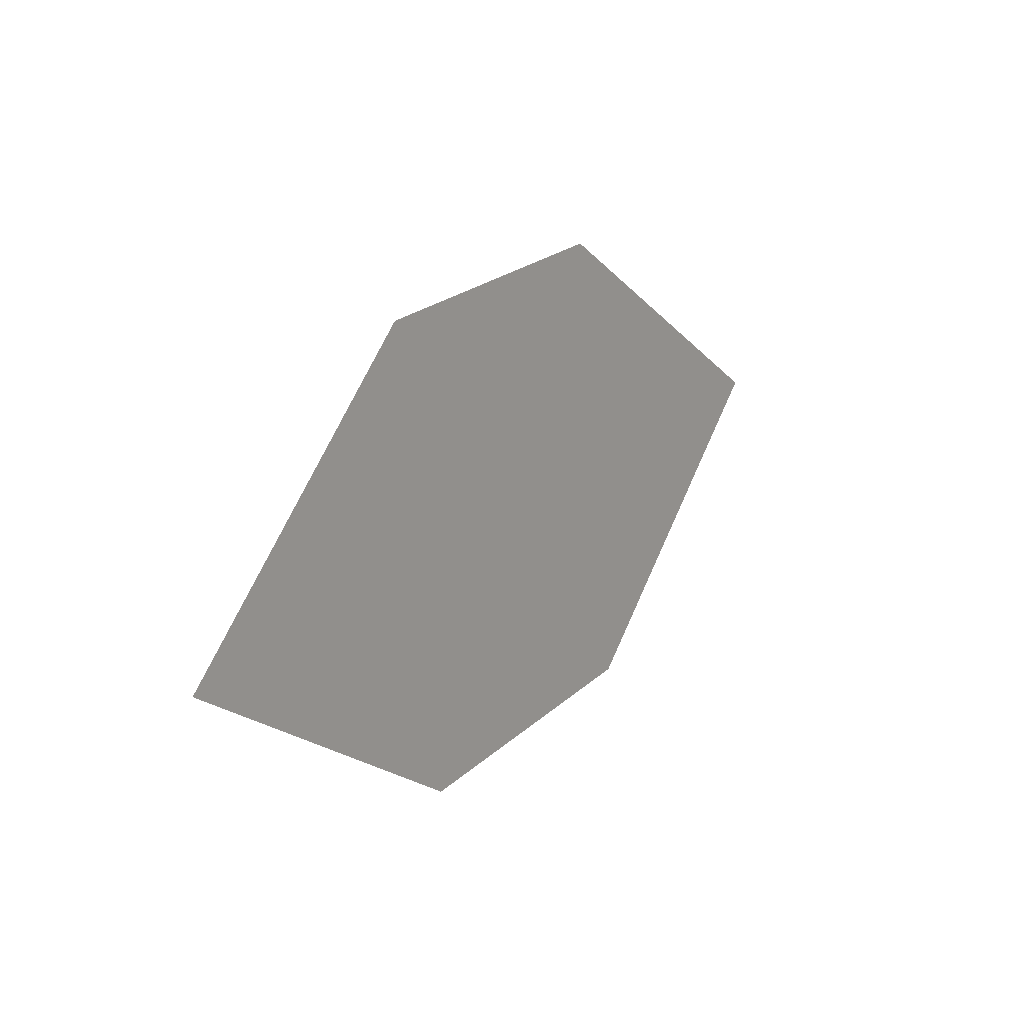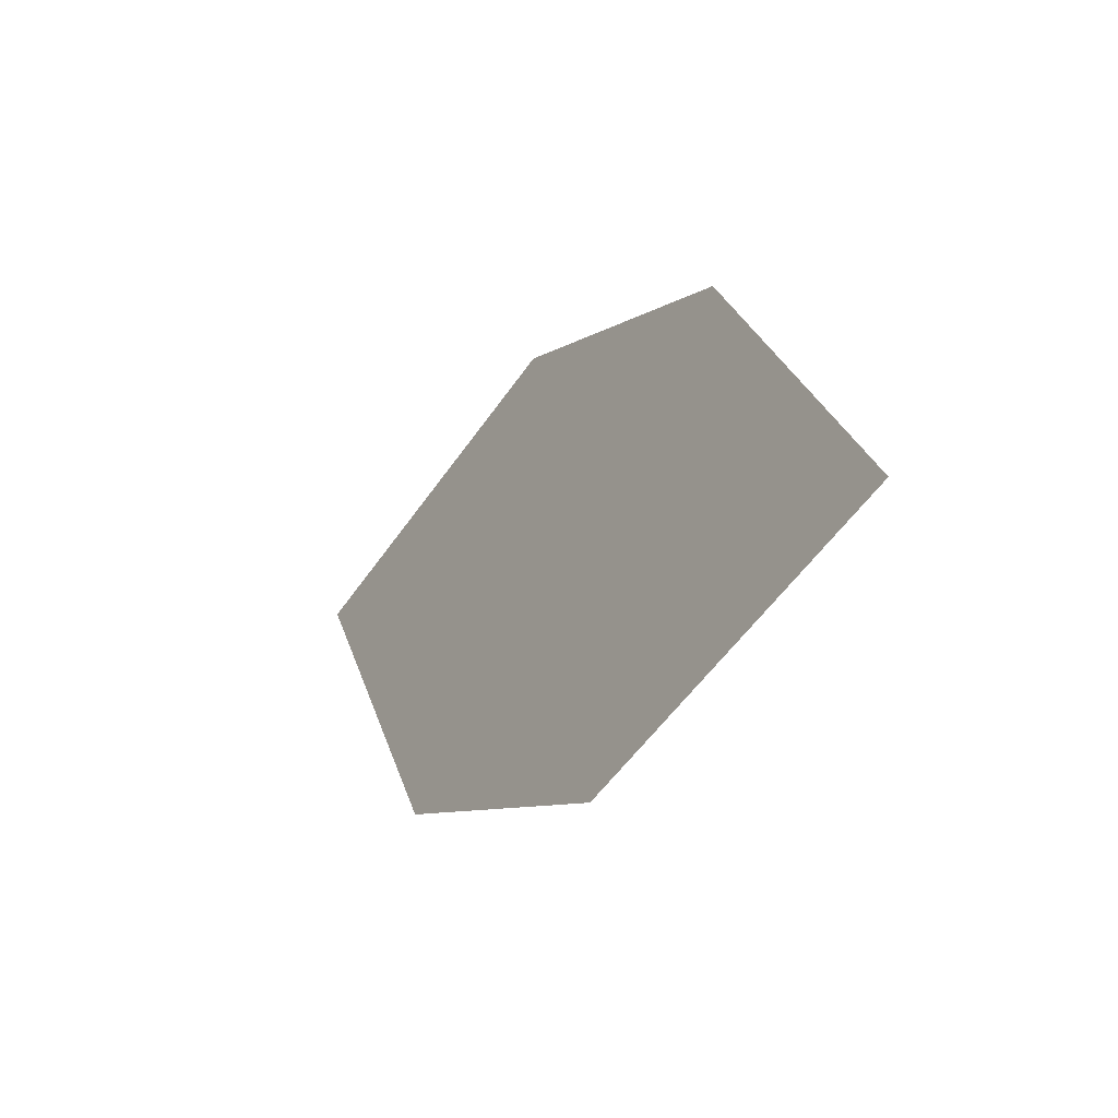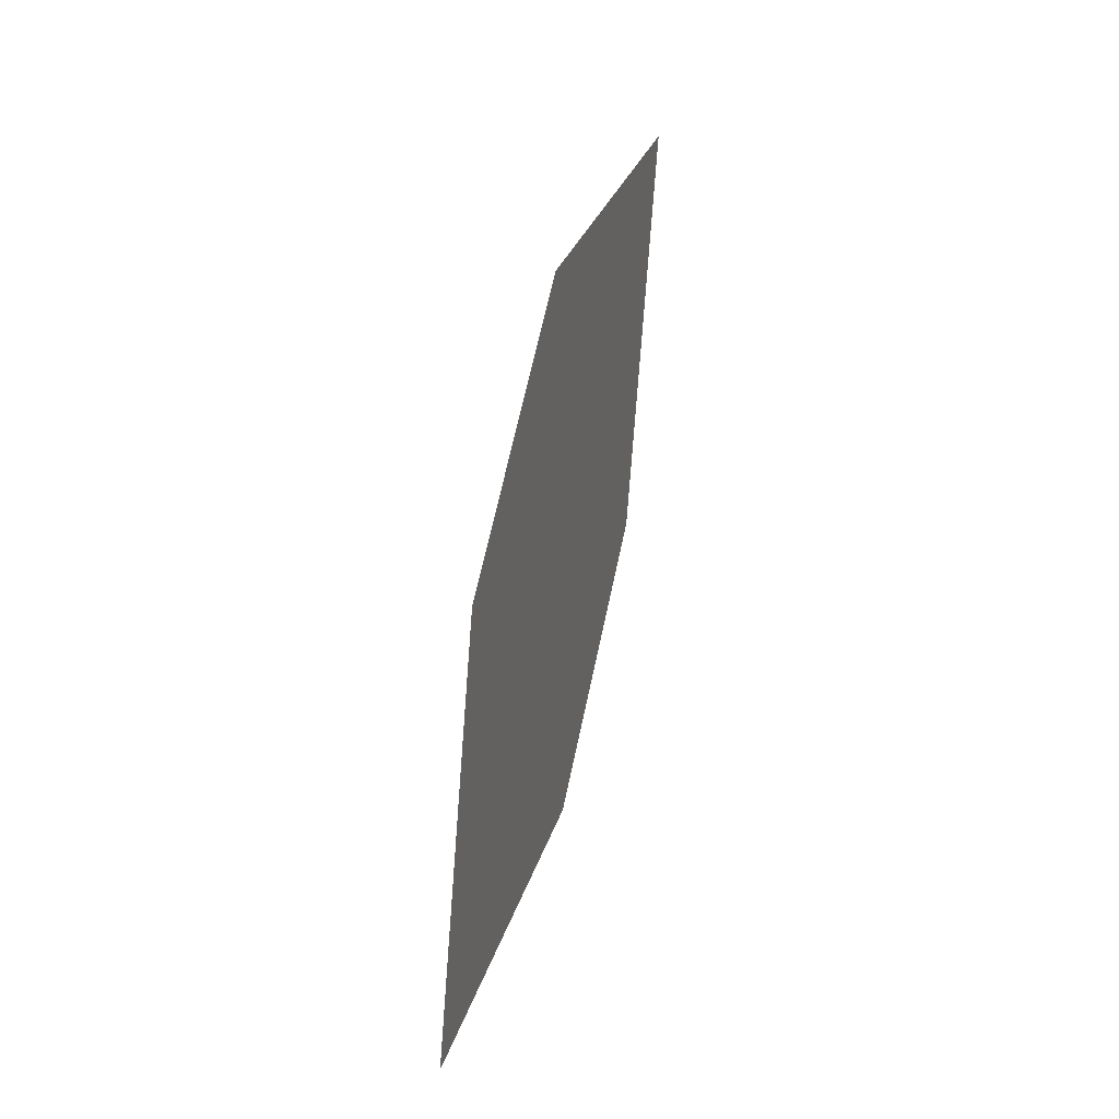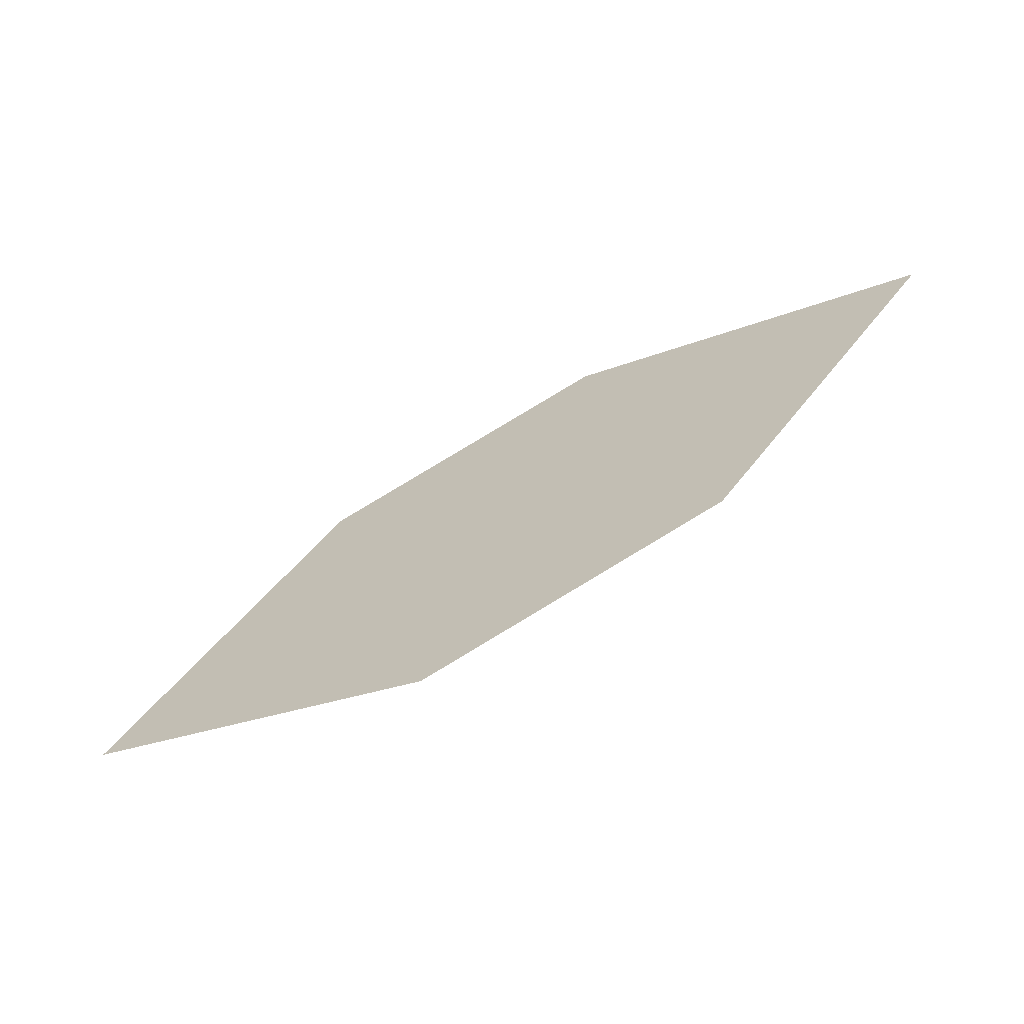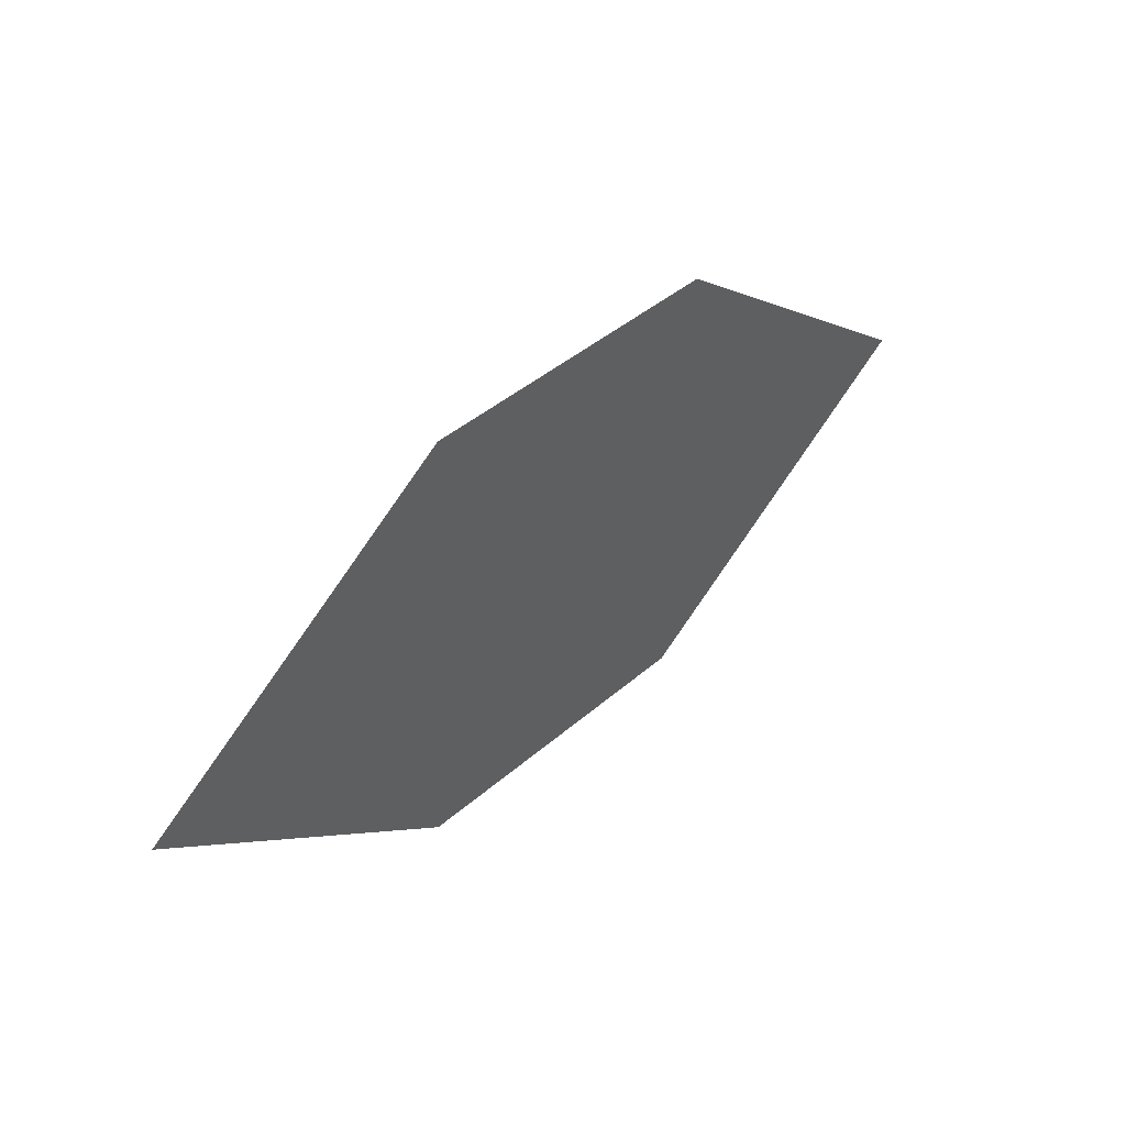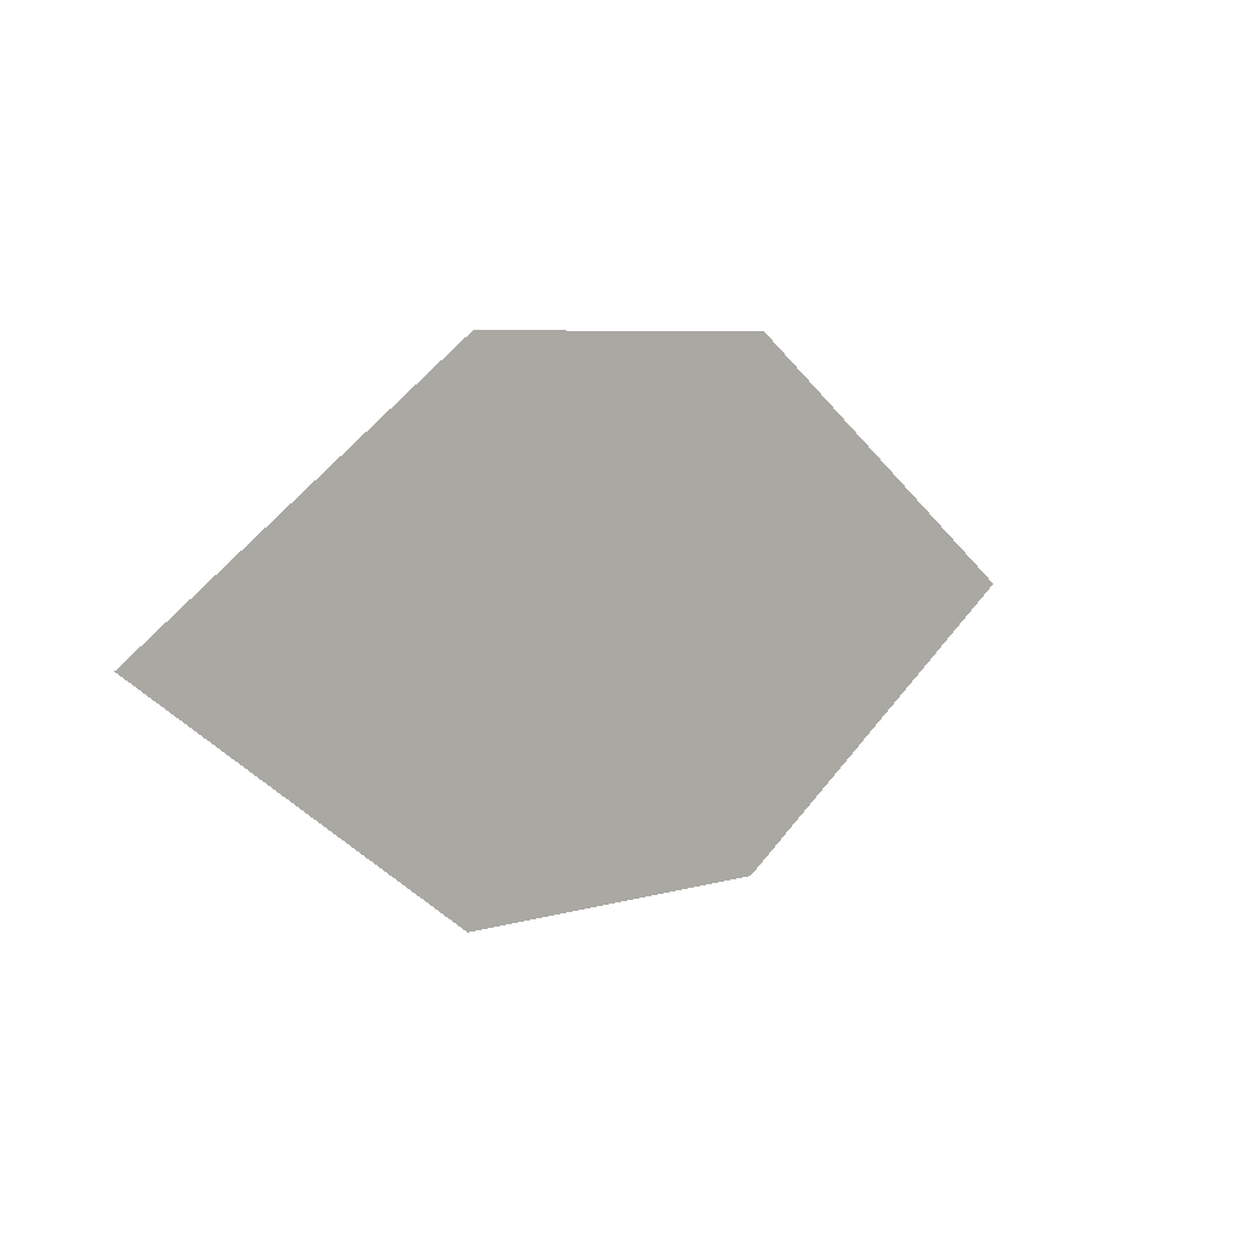
<metadata>
{"format":"obj","ext":"obj","renderer":"f3d","projection":"perspective","resolution":1024,"background":"white","views":[{"elev":32.5,"azim":94.4,"up":"+Y"},{"elev":-18.1,"azim":-150.6,"up":"+Y"},{"elev":74.0,"azim":72.6,"up":"+Y"},{"elev":12.4,"azim":-0.8,"up":"+Z"},{"elev":29.9,"azim":-75.6,"up":"+Y"},{"elev":-6.0,"azim":-70.8,"up":"+Y"}]}
</metadata>
<code>
o leaves.203
v -0.09033 0.06061 1.635
v -0.117 0.02731 1.613
v -0.1889 0.04421 1.579
v -0.1293 0.08298 1.619
v -0.1622 0.07751 1.6
v -0.1499 0.02184 1.595
f 1 2 6 3
f 1 3 5 4

</code>
